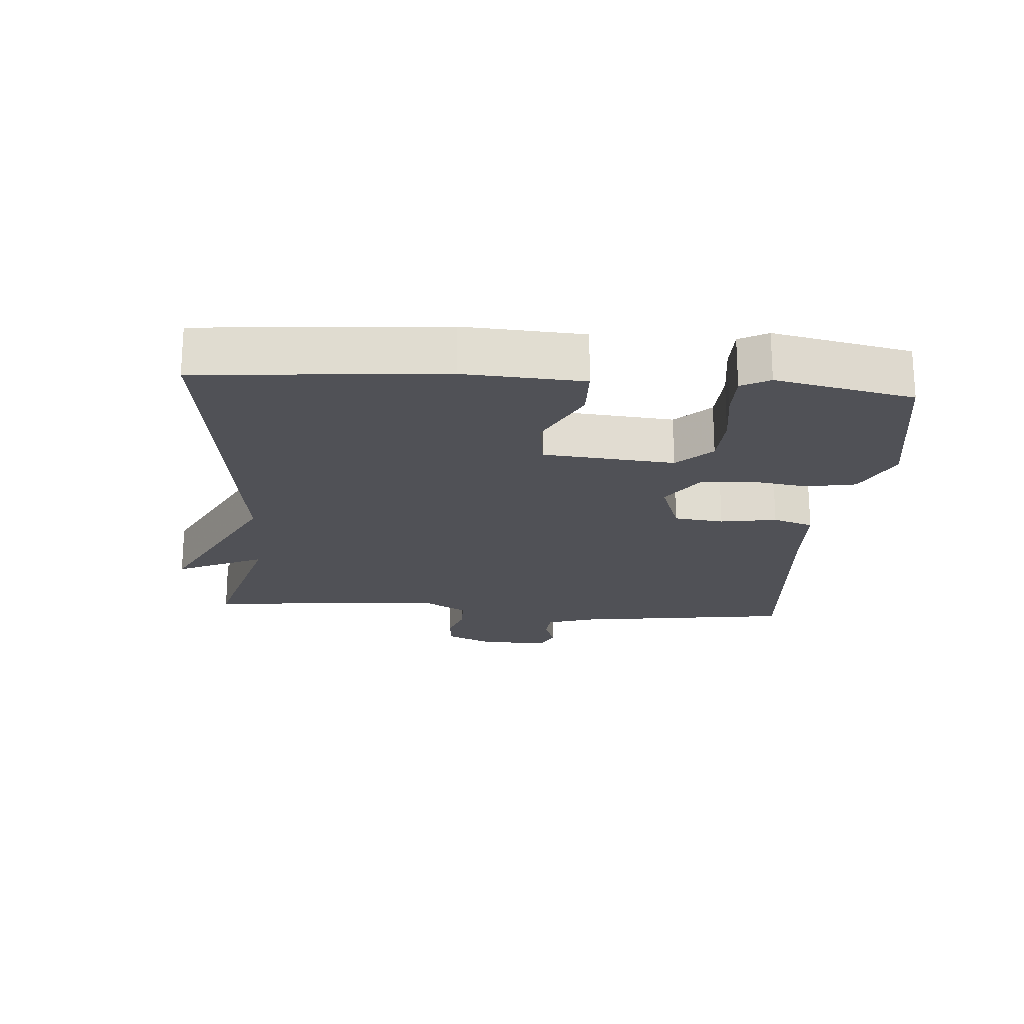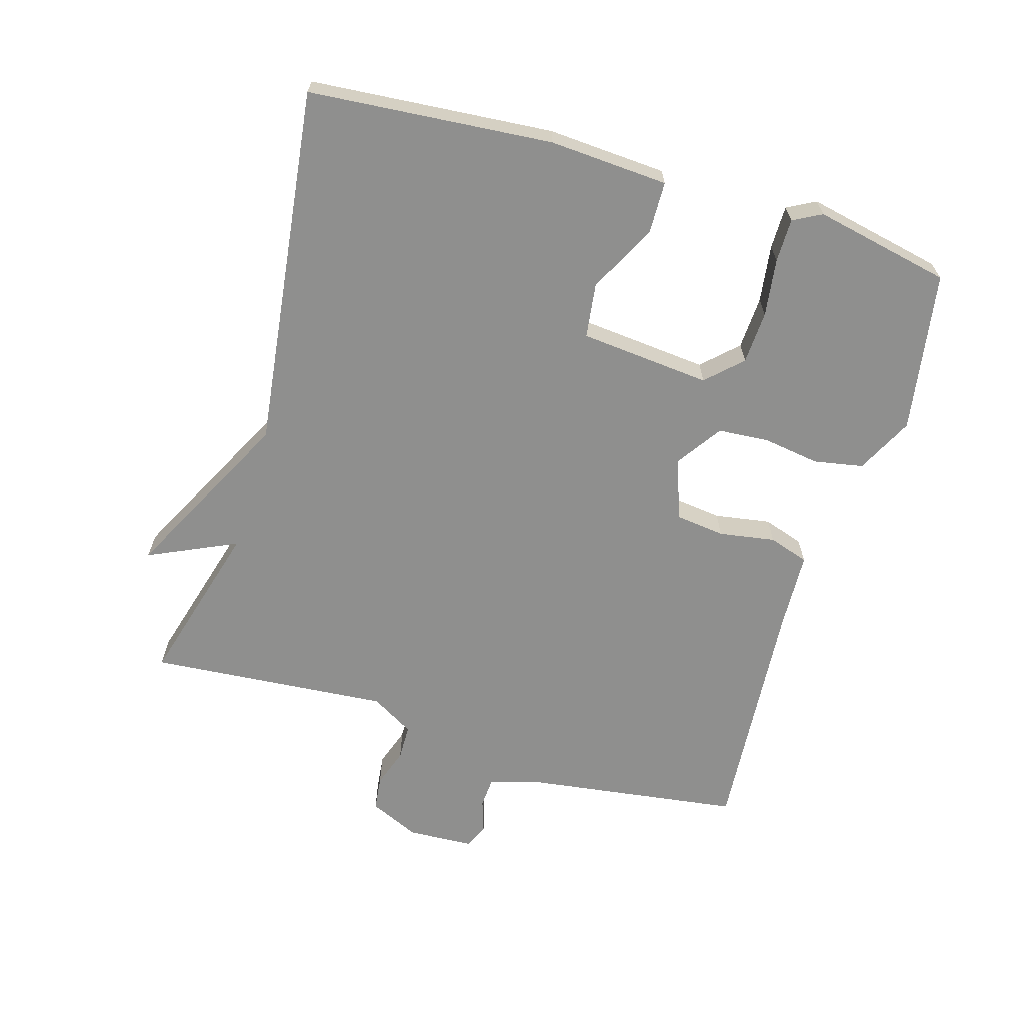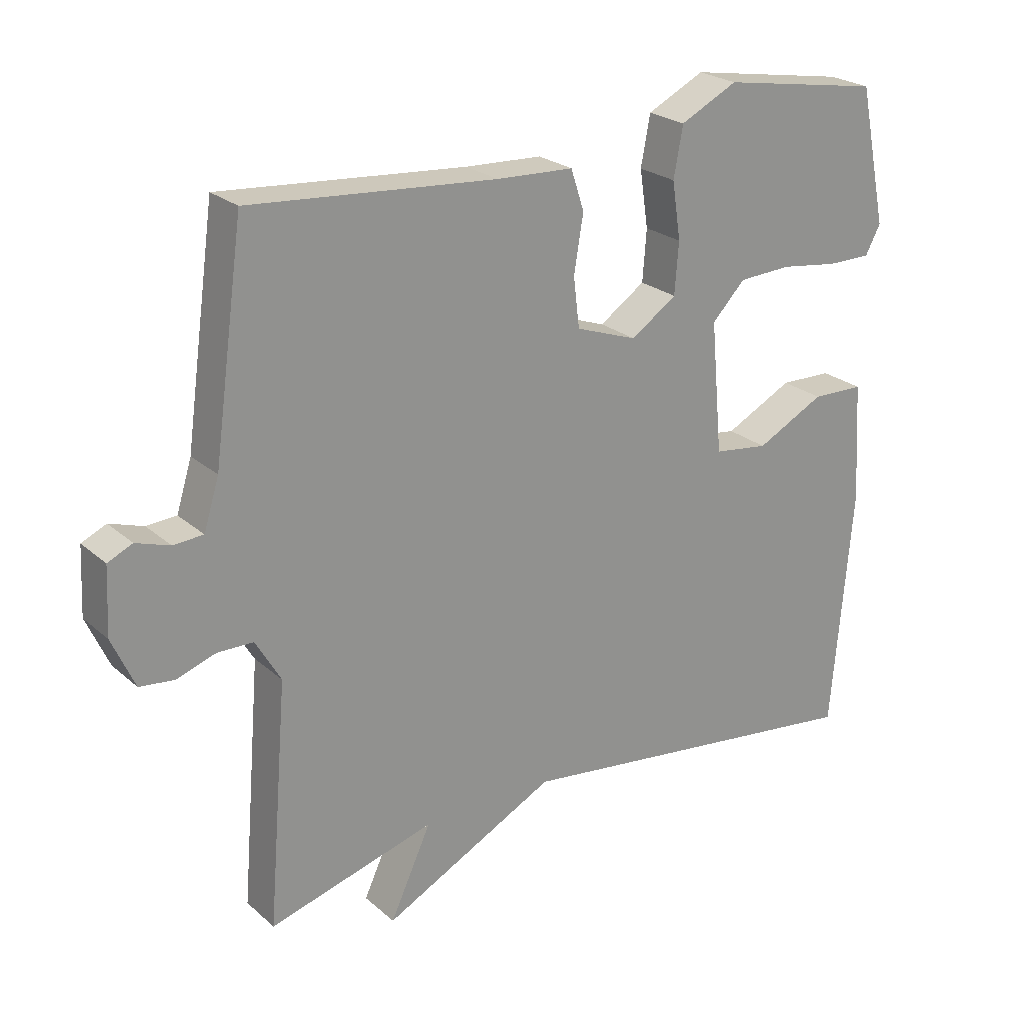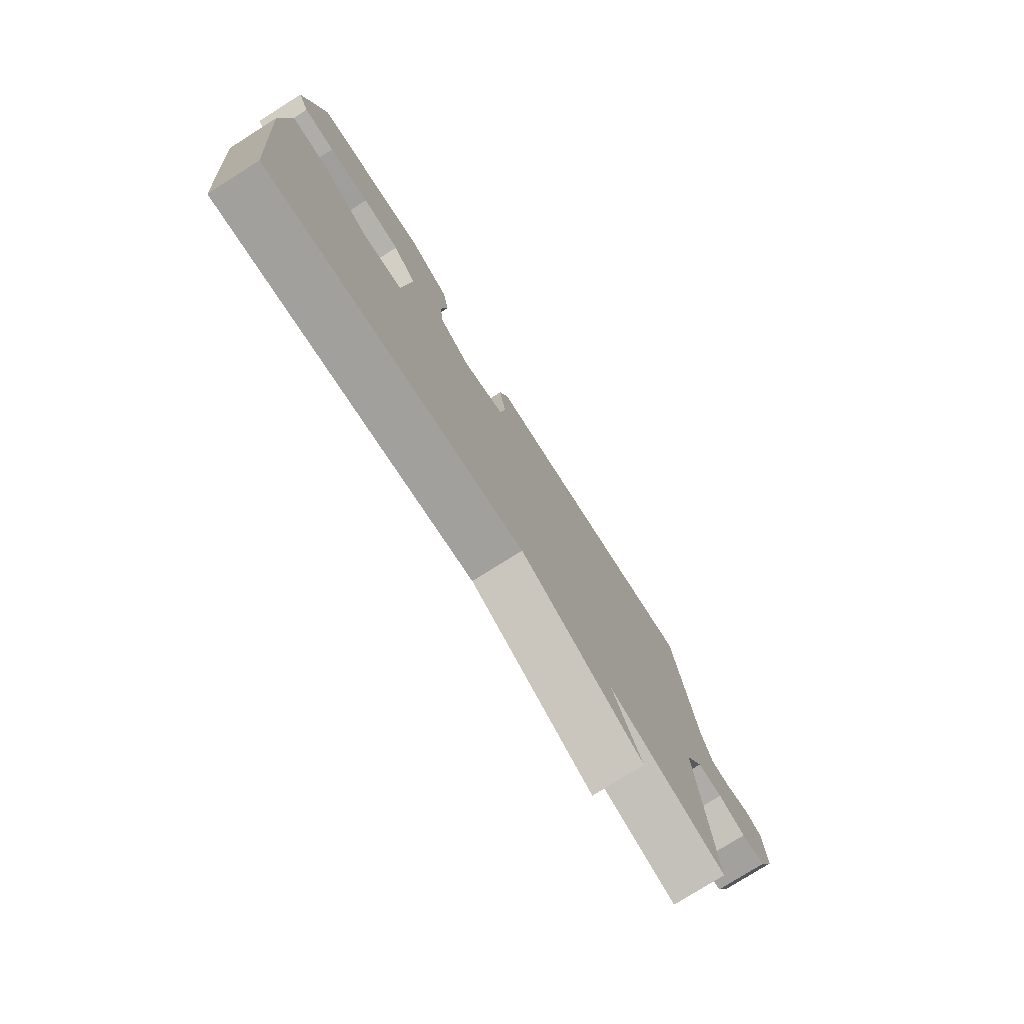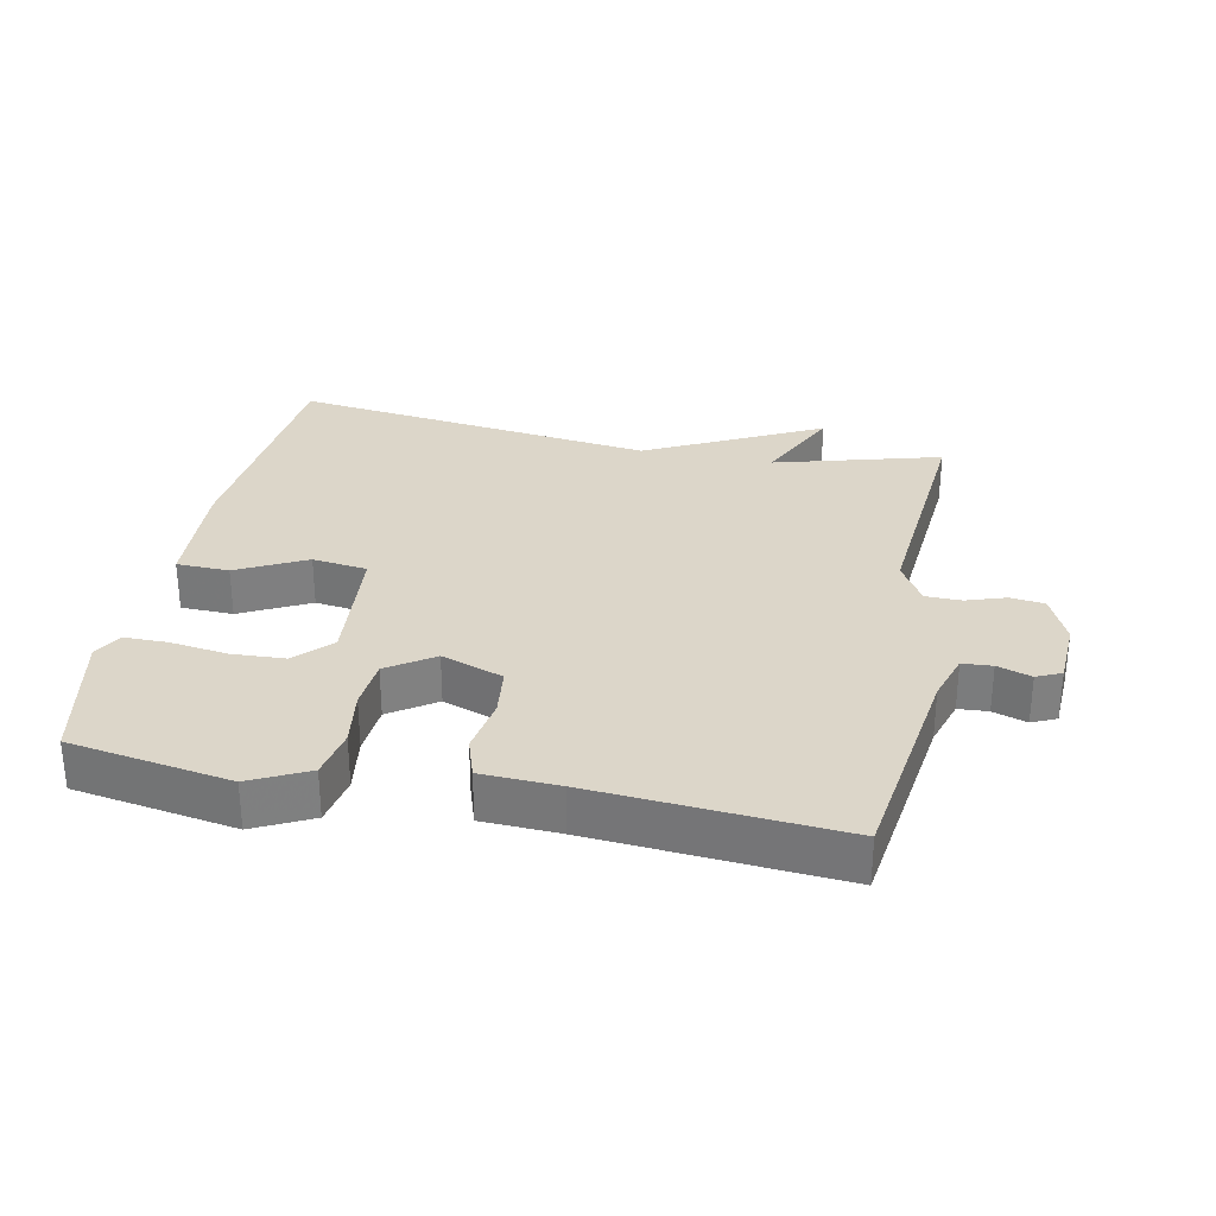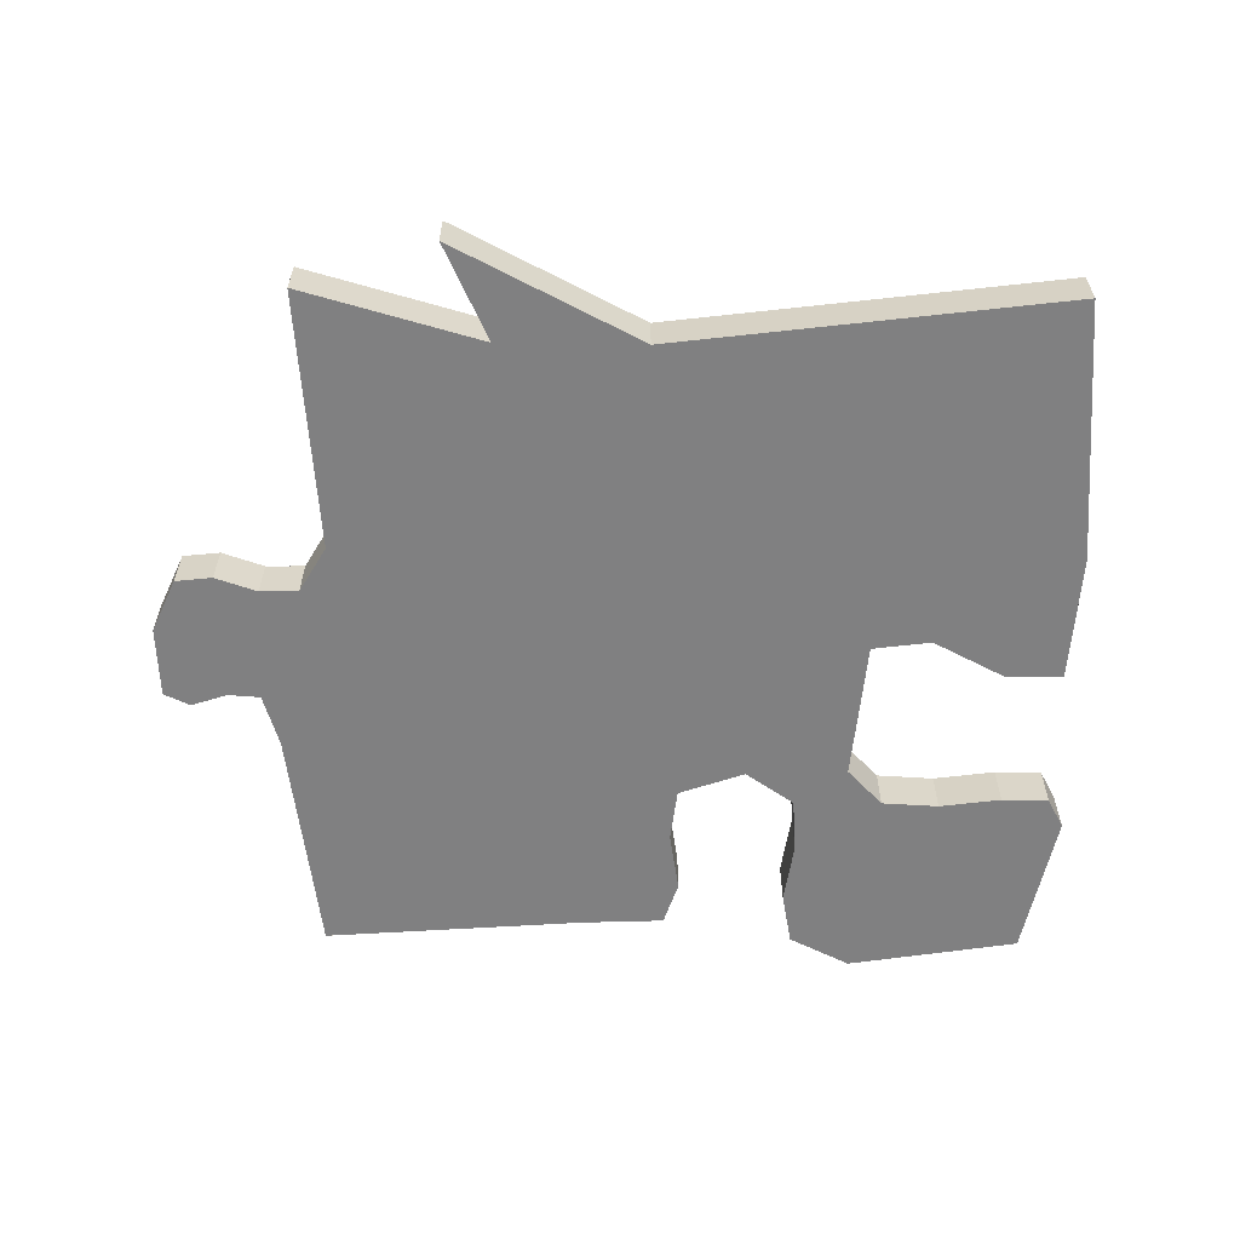
<metadata>
{"format":"obj","ext":"obj","renderer":"f3d","projection":"perspective","resolution":1024,"background":"white","views":[{"elev":-20.5,"azim":-94.3,"up":"+Y"},{"elev":-65.3,"azim":-106.6,"up":"+Y"},{"elev":23.9,"azim":144.5,"up":"+Z"},{"elev":-77.4,"azim":-57.7,"up":"+Z"},{"elev":30.2,"azim":11.5,"up":"+Y"},{"elev":-60.1,"azim":179.2,"up":"+Y"}]}
</metadata>
<code>
v -0.5 0.07 -0.5
v -0.531 0.07 -0.132
v -0.52 0.07 0.048
v -0.441 0.07 0.05
v -0.338 0.07 -0.003
v -0.255 0.07 0.008
v -0.237 0.07 0.206
v -0.287 0.07 0.258
v -0.367 0.07 0.262
v -0.454 0.07 0.25
v -0.52 0.07 0.25
v -0.543 0.07 0.293
v -0.5 0.07 0.5
v -0.257 0.07 0.54
v -0.171 0.07 0.497
v -0.157 0.07 0.422
v -0.17 0.07 0.336
v -0.164 0.07 0.259
v -0.095 0.07 0.212
v -0.002 0.07 0.245
v 0.007 0.07 0.32
v -0.007 0.07 0.405
v 0.013 0.07 0.466
v 0.129 0.07 0.471
v 0.5 0.07 0.5
v 0.546 0.07 0.17
v 0.569 0.07 0.096
v 0.614 0.07 0.093
v 0.665 0.07 0.11
v 0.702 0.07 0.093
v 0.707 0.07 -0.007
v 0.673 0.07 -0.083
v 0.621 0.07 -0.089
v 0.562 0.07 -0.069
v 0.508 0.07 -0.07
v 0.47 0.07 -0.135
v 0.5 0.07 -0.5
v 0.249 0.07 -0.43
v 0.311 0.07 -0.564
v 0.049 0.07 -0.43
v -0.5 0 -0.5
v -0.531 0 -0.132
v -0.52 0 0.048
v -0.441 0 0.05
v -0.338 0 -0.003
v -0.255 0 0.008
v -0.237 0 0.206
v -0.287 0 0.258
v -0.367 0 0.262
v -0.454 0 0.25
v -0.52 0 0.25
v -0.543 0 0.293
v -0.5 0 0.5
v -0.257 0 0.54
v -0.171 0 0.497
v -0.157 0 0.422
v -0.17 0 0.336
v -0.164 0 0.259
v -0.095 0 0.212
v -0.002 0 0.245
v 0.007 0 0.32
v -0.007 0 0.405
v 0.013 0 0.466
v 0.129 0 0.471
v 0.5 0 0.5
v 0.546 0 0.17
v 0.569 0 0.096
v 0.614 0 0.093
v 0.665 0 0.11
v 0.702 0 0.093
v 0.707 0 -0.007
v 0.673 0 -0.083
v 0.621 0 -0.089
v 0.562 0 -0.069
v 0.508 0 -0.07
v 0.47 0 -0.135
v 0.5 0 -0.5
v 0.249 0 -0.43
v 0.311 0 -0.564
v 0.049 0 -0.43
f 38 39 40
f 36 37 38
f 35 36 38 40
f 32 33 34
f 31 32 34
f 30 31 34
f 29 30 34
f 28 29 34
f 27 28 34 35
f 40 1 2
f 35 40 2
f 27 35 2
f 26 27 2
f 21 22 23 24
f 24 25 26
f 21 24 26
f 20 21 26
f 15 16 17
f 14 15 17
f 13 14 17
f 12 13 17
f 11 12 17
f 10 11 17
f 9 10 17
f 8 9 17 18
f 7 8 18 19
f 2 3 4 5
f 2 5 6
f 26 2 6
f 19 20 26 6
f 6 7 19
f 80 79 78
f 78 77 76
f 80 78 76 75
f 74 73 72
f 74 72 71
f 74 71 70
f 74 70 69
f 74 69 68
f 75 74 68 67
f 42 41 80
f 42 80 75
f 42 75 67
f 42 67 66
f 64 63 62 61
f 66 65 64
f 66 64 61
f 66 61 60
f 57 56 55
f 57 55 54
f 57 54 53
f 57 53 52
f 57 52 51
f 57 51 50
f 57 50 49
f 58 57 49 48
f 59 58 48 47
f 45 44 43 42
f 46 45 42
f 46 42 66
f 46 66 60 59
f 59 47 46
f 1 41 42 2
f 2 42 43 3
f 3 43 44 4
f 4 44 45 5
f 5 45 46 6
f 6 46 47 7
f 7 47 48 8
f 8 48 49 9
f 9 49 50 10
f 10 50 51 11
f 11 51 52 12
f 12 52 53 13
f 13 53 54 14
f 14 54 55 15
f 15 55 56 16
f 16 56 57 17
f 17 57 58 18
f 18 58 59 19
f 19 59 60 20
f 20 60 61 21
f 21 61 62 22
f 22 62 63 23
f 23 63 64 24
f 24 64 65 25
f 25 65 66 26
f 26 66 67 27
f 27 67 68 28
f 28 68 69 29
f 29 69 70 30
f 30 70 71 31
f 31 71 72 32
f 32 72 73 33
f 33 73 74 34
f 34 74 75 35
f 35 75 76 36
f 36 76 77 37
f 37 77 78 38
f 38 78 79 39
f 39 79 80 40
f 40 80 41 1

</code>
